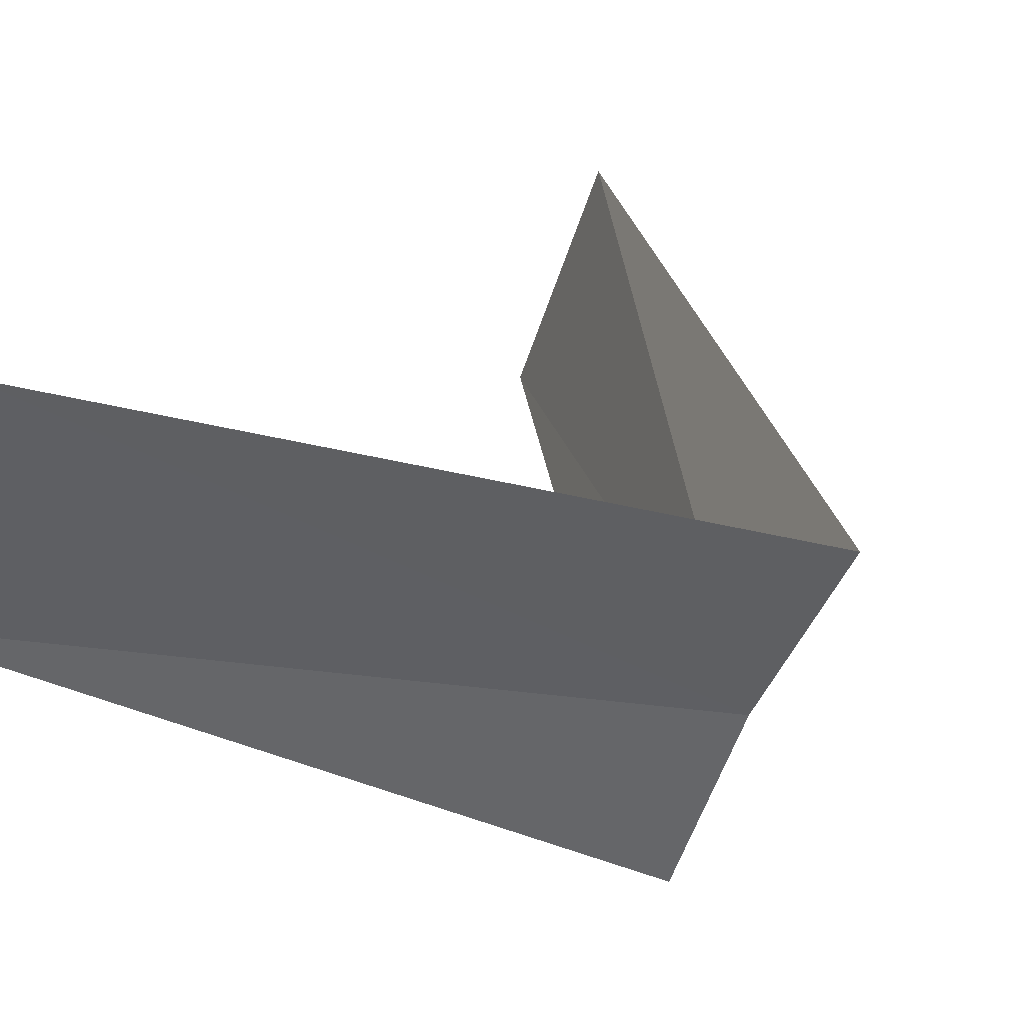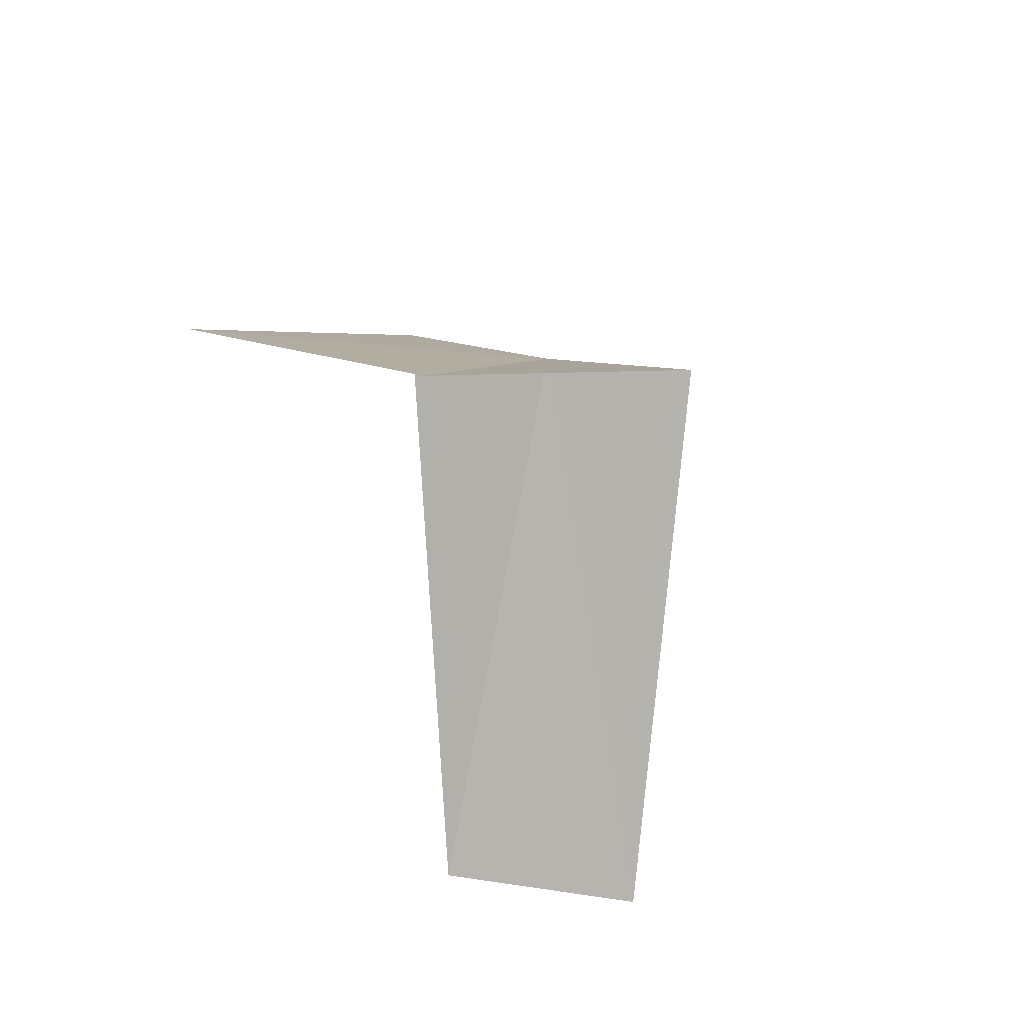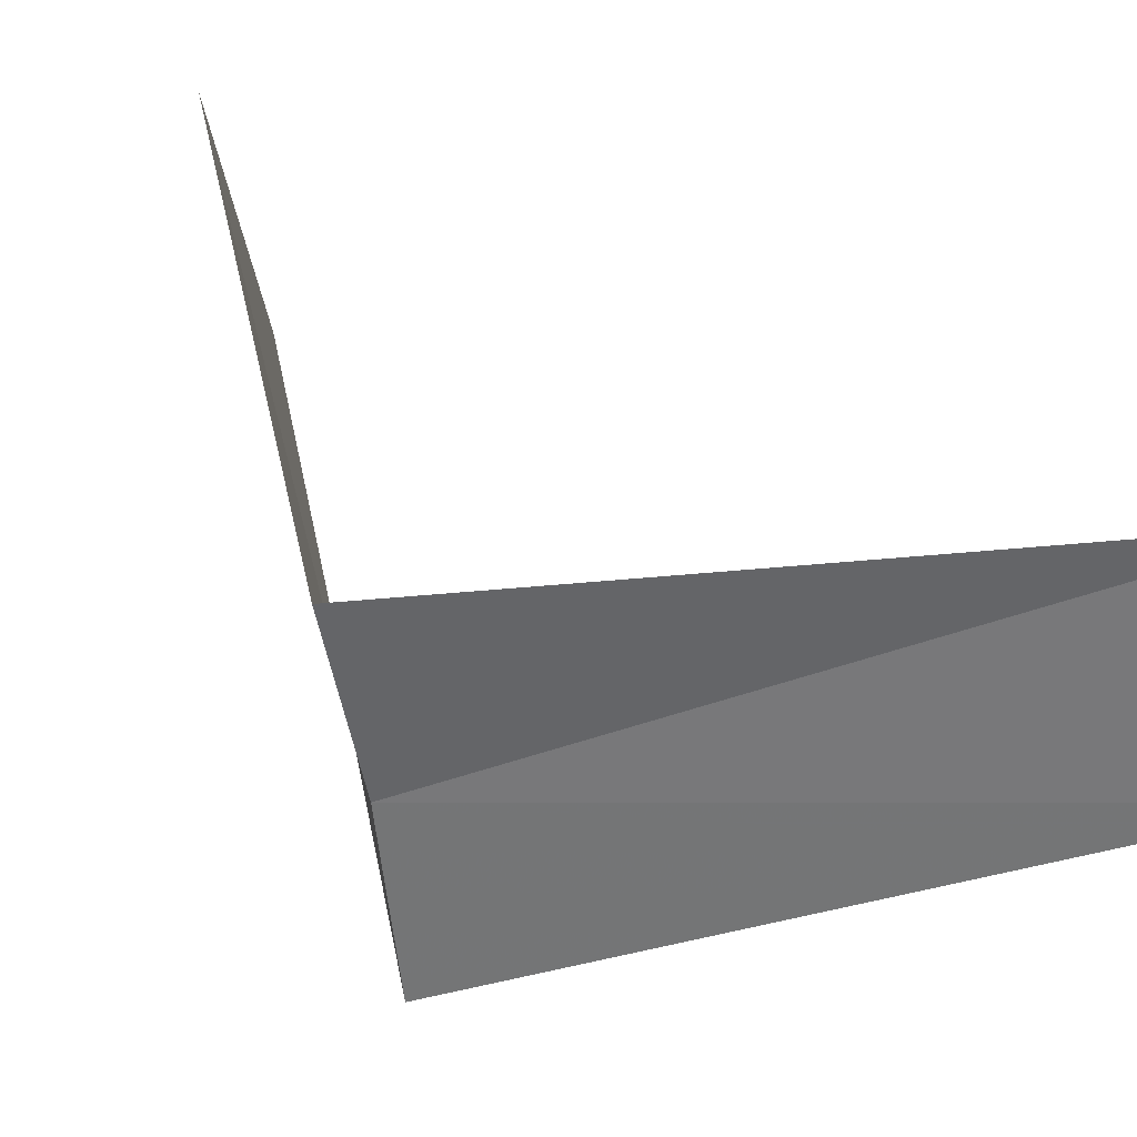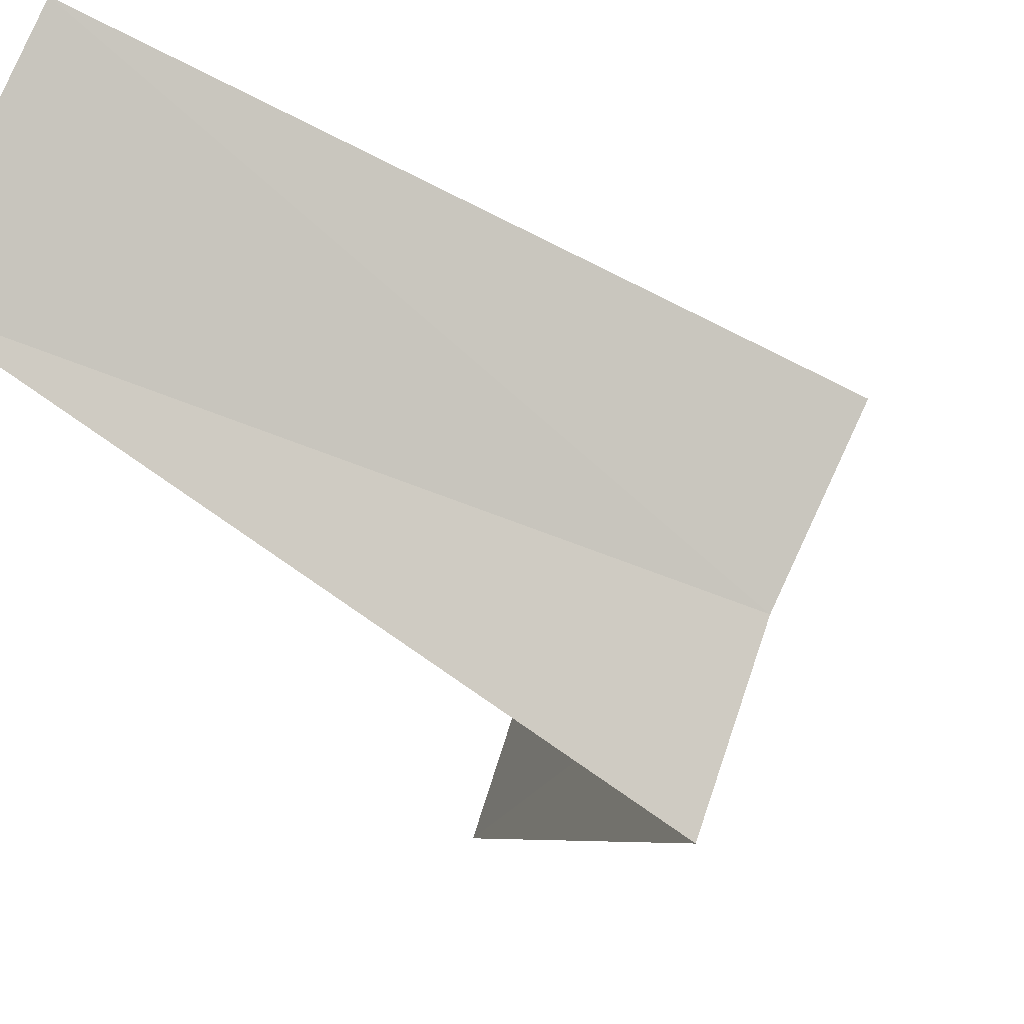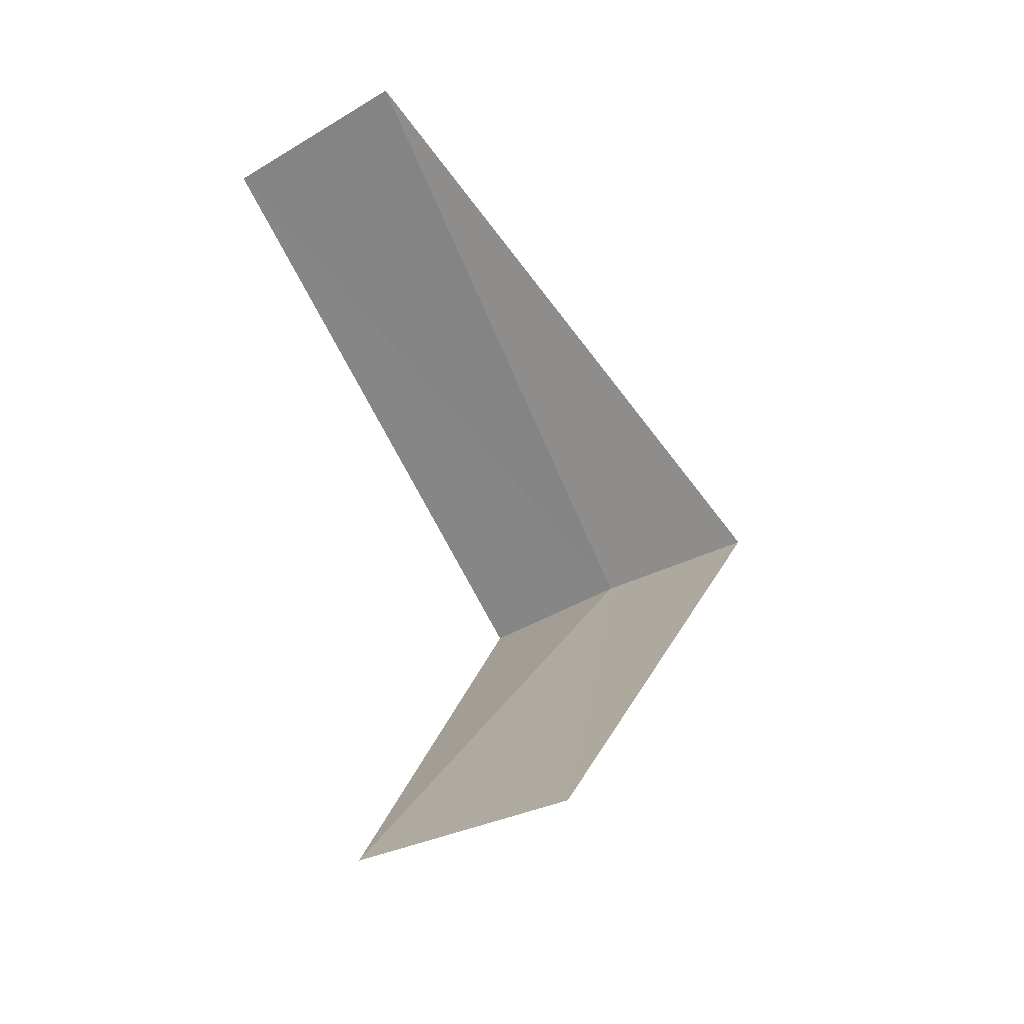
<metadata>
{"format":"obj","ext":"obj","renderer":"f3d","projection":"perspective","resolution":1024,"background":"white","views":[{"elev":29.9,"azim":-146.2,"up":"+Y"},{"elev":51.6,"azim":126.8,"up":"+Z"},{"elev":16.9,"azim":-53.0,"up":"+Y"},{"elev":-16.2,"azim":-150.9,"up":"+Y"},{"elev":-27.0,"azim":146.9,"up":"+Z"}]}
</metadata>
<code>
v 2.789 1.104 25.12
v 3.505 1.927 24.16
v 3.719 1.472 24.12
v 2.906 0.7461 25.08
v 2.629 1.445 25.16
v 3.719 1.472 26.12
v 3.874 0.9948 26.08
f 1 3 2
f 1 4 3
f 1 2 5
f 1 5 6
f 1 7 4
f 1 6 7

</code>
